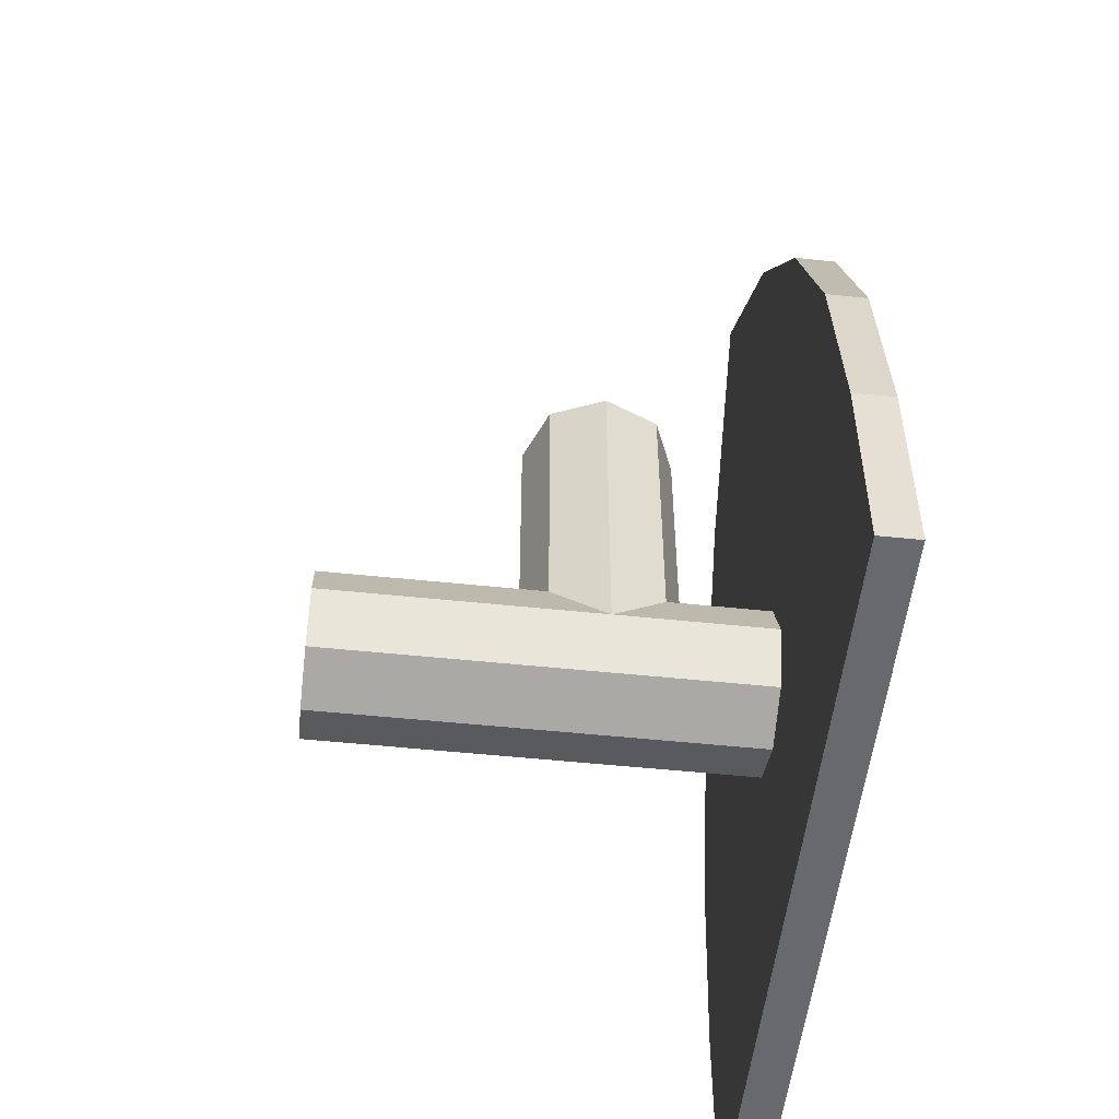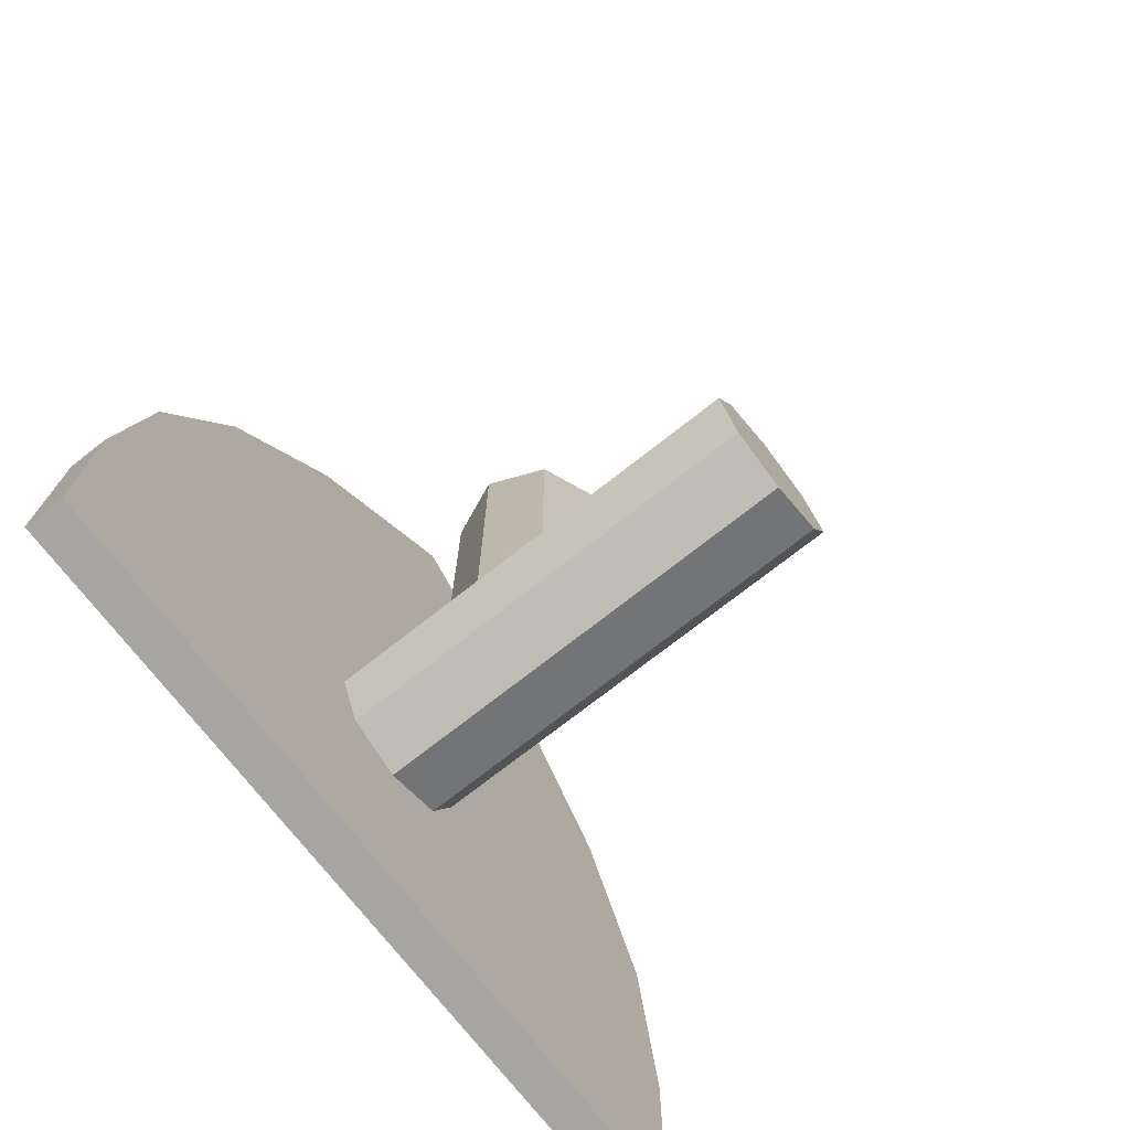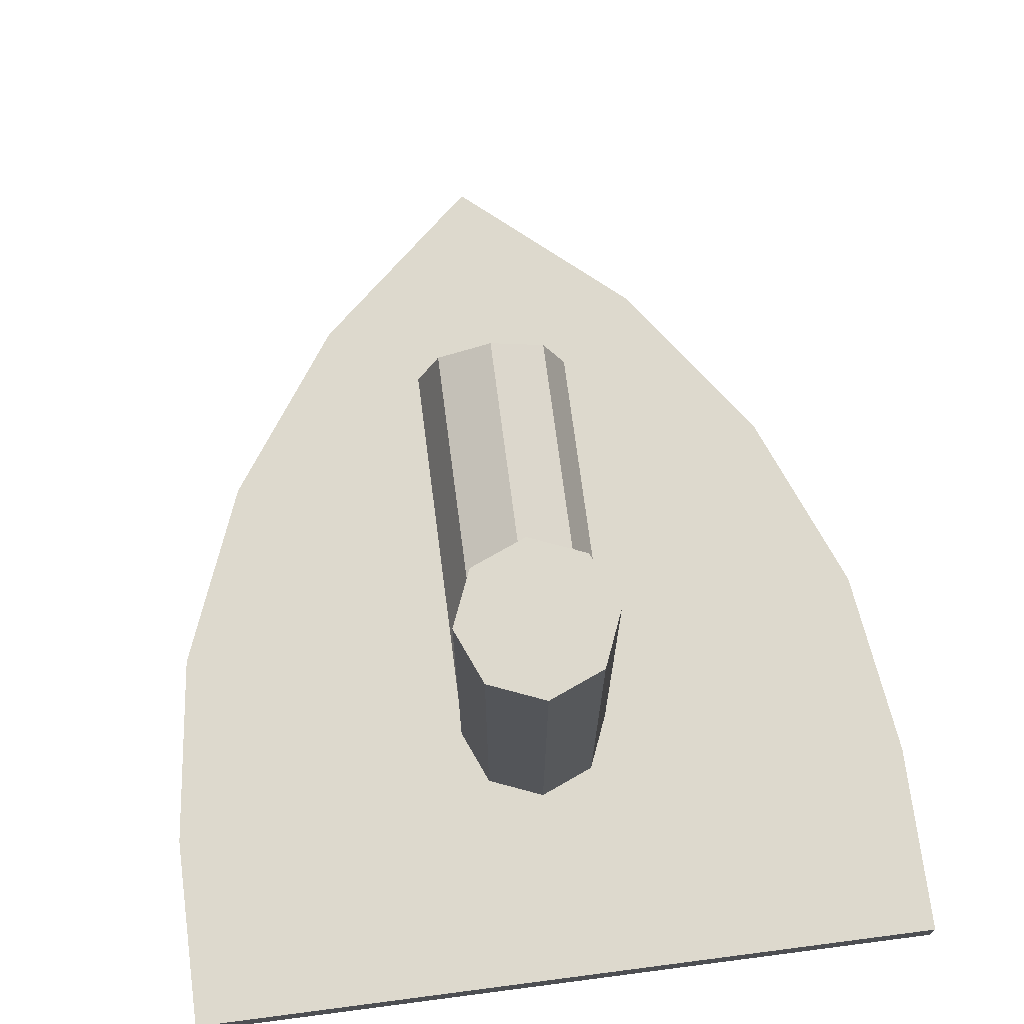
<metadata>
{"format":"obj","ext":"obj","renderer":"f3d","projection":"perspective","resolution":1024,"background":"white","views":[{"elev":-52.8,"azim":83.6,"up":"+Y"},{"elev":-73.8,"azim":-51.9,"up":"+Y"},{"elev":72.0,"azim":-7.4,"up":"+Z"}]}
</metadata>
<code>
v 0.1414 0.1414 -0.4
v 0.2 0 -0.4
v 0.2 0 0.7
v 0.1414 0.1414 0.7
v 0 0.2 -0.4
v 0.1414 0.1414 -0.4
v 0.1414 0.1414 0.7
v 0 0.2 0.7
v -0.1414 0.1414 -0.4
v 0 0.2 -0.4
v 0 0.2 0.7
v -0.1414 0.1414 0.7
v -0.2 0 -0.4
v -0.1414 0.1414 -0.4
v -0.1414 0.1414 0.7
v -0.2 0 0.7
v -0.1414 -0.1414 -0.4
v -0.2 0 -0.4
v -0.2 0 0.7
v -0.1414 -0.1414 0.7
v 0 -0.2 -0.4
v -0.1414 -0.1414 -0.4
v -0.1414 -0.1414 0.7
v 0 -0.2 0.7
v 0.1414 -0.1414 -0.4
v 0 -0.2 -0.4
v 0 -0.2 0.7
v 0.1414 -0.1414 0.7
v 0.2 0 -0.4
v 0.1414 -0.1414 -0.4
v 0.1414 -0.1414 0.7
v 0.2 0 0.7
v 0 0 0.7
v -0.2 0 0.7
v -0.1414 0.1414 0.7
v 0 0 0.7
v -0.1414 0.1414 0.7
v 0 0.2 0.7
v 0 0 0.7
v 0 0.2 0.7
v 0.1414 0.1414 0.7
v 0 0 0.7
v 0.1414 0.1414 0.7
v 0.2 0 0.7
v 0 0 0.7
v 0.2 0 0.7
v 0.1414 -0.1414 0.7
v 0 0 0.7
v 0.1414 -0.1414 0.7
v 0 -0.2 0.7
v 0 0 0.7
v 0 -0.2 0.7
v -0.1414 -0.1414 0.7
v 0 0 0.7
v -0.1414 -0.1414 0.7
v -0.2 0 0.7
v 0 0.9 0
v 0.2 0.9 0
v 0.1414 0.9 0.1414
v 0 0.9 0
v 0.1414 0.9 0.1414
v 0 0.9 0.2
v 0 0.9 0
v 0 0.9 0.2
v -0.1414 0.9 0.1414
v 0 0.9 0
v -0.1414 0.9 0.1414
v -0.2 0.9 0
v 0 0.9 0
v -0.2 0.9 0
v -0.1414 0.9 -0.1414
v 0 0.9 0
v -0.1414 0.9 -0.1414
v 0 0.9 -0.2
v 0 0.9 0
v 0 0.9 -0.2
v 0.1414 0.9 -0.1414
v 0 0.9 0
v 0.1414 0.9 -0.1414
v 0.2 0.9 0
v 0.1414 0 0.1414
v 0.2 0 0
v 0.2 0.9 0
v 0.1414 0.9 0.1414
v 0 0 0.2
v 0.1414 0 0.1414
v 0.1414 0.9 0.1414
v 0 0.9 0.2
v -0.1414 0 0.1414
v 0 0 0.2
v 0 0.9 0.2
v -0.1414 0.9 0.1414
v -0.2 0 0
v -0.1414 0 0.1414
v -0.1414 0.9 0.1414
v -0.2 0.9 0
v -0.1414 0 -0.1414
v -0.2 0 0
v -0.2 0.9 0
v -0.1414 0.9 -0.1414
v 0 0 -0.2
v -0.1414 0 -0.1414
v -0.1414 0.9 -0.1414
v 0 0.9 -0.2
v 0.1414 0 -0.1414
v 0 0 -0.2
v 0 0.9 -0.2
v 0.1414 0.9 -0.1414
v 0.2 0 0
v 0.1414 0 -0.1414
v 0.1414 0.9 -0.1414
v 0.2 0.9 0
v -1 -0.7 -0.4
v -1 -0.7 -0.5
v 1 -0.7 -0.5
v 1 -0.7 -0.4
v 0 1.619 -0.4
v 0.438 1.228 -0.4
v 0.438 1.228 -0.5
v 0 1.619 -0.5
v 0.438 1.228 -0.4
v 0.7465 0.784 -0.4
v 0.7465 0.784 -0.5
v 0.438 1.228 -0.5
v 0.7465 0.784 -0.4
v 0.936 0.3015 -0.4
v 0.936 0.3015 -0.5
v 0.7465 0.784 -0.5
v 0.936 0.3015 -0.4
v 1 -0.2 -0.4
v 1 -0.2 -0.5
v 0.936 0.3015 -0.5
v 1 -0.2 -0.4
v 1 -0.7 -0.4
v 1 -0.7 -0.5
v 1 -0.2 -0.5
v 0 1.619 -0.5
v -0.438 1.228 -0.5
v -0.438 1.228 -0.4
v 0 1.619 -0.4
v -0.438 1.228 -0.5
v -0.7465 0.784 -0.5
v -0.7465 0.784 -0.4
v -0.438 1.228 -0.4
v -0.7465 0.784 -0.5
v -0.936 0.3015 -0.5
v -0.936 0.3015 -0.4
v -0.7465 0.784 -0.4
v -0.936 0.3015 -0.5
v -1 -0.2 -0.5
v -1 -0.2 -0.4
v -0.936 0.3015 -0.4
v -1 -0.2 -0.5
v -1 -0.7 -0.5
v -1 -0.7 -0.4
v -1 -0.2 -0.4
v 0 1.619 -0.4
v -0.438 1.228 -0.4
v 0.438 1.228 -0.4
v -0.438 1.228 -0.4
v -0.7465 0.784 -0.4
v 0.7465 0.784 -0.4
v 0.438 1.228 -0.4
v -0.7465 0.784 -0.4
v -0.936 0.3015 -0.4
v 0.936 0.3015 -0.4
v 0.7465 0.784 -0.4
v -0.936 0.3015 -0.4
v -1 -0.2 -0.4
v 1 -0.2 -0.4
v 0.936 0.3015 -0.4
v -1 -0.2 -0.4
v -1 -0.7 -0.4
v 1 -0.7 -0.4
v 1 -0.2 -0.4
v -0.175 0.2 -0.5
v 0.175 0.2 -0.5
v 0.2 -0.15 -0.5
v -0.2 -0.15 -0.5
v -0.125 0.25 -0.5
v 0.125 0.25 -0.5
v 0.175 0.2 -0.5
v -0.175 0.2 -0.5
v -0.125 0.35 -0.5
v 0.125 0.35 -0.5
v 0.125 0.25 -0.5
v -0.125 0.25 -0.5
v -0.15 0.4 -0.5
v 0.15 0.4 -0.5
v 0.125 0.35 -0.5
v -0.125 0.35 -0.5
v -0.1 0.75 -0.5
v 0.1 0.75 -0.5
v 0.15 0.4 -0.5
v -0.15 0.4 -0.5
v 0.45 -0.3 -0.5
v 0.5 -0.4 -0.5
v 0.2 -0.15 -0.5
v 0.3 -0.1 -0.5
v 0.35 0.05 -0.5
v 0.5 -0.15 -0.5
v 0.5 -0.4 -0.5
v 0.45 -0.3 -0.5
v 0.4 0.1 -0.5
v 0.5 -0.15 -0.5
v 0.35 0.05 -0.5
v 0.35 0.05 -0.5
v 0.3 -0.1 -0.5
v 0.2 -0.15 -0.5
v 0.175 0.2 -0.5
v 0.2 0.25 -0.5
v 0.4 0.1 -0.5
v 0.35 0.05 -0.5
v 0.175 0.2 -0.5
v 0.45 0.325 -0.5
v 0.55 0.3 -0.5
v 0.4 0.1 -0.5
v 0.2 0.25 -0.5
v 0.2 0.35 -0.5
v 0.45 0.325 -0.5
v 0.2 0.25 -0.5
v 0.4 0.4 -0.5
v 0.525 0.4 -0.5
v 0.45 0.325 -0.5
v 0.2 0.35 -0.5
v 0.15 0.4 -0.5
v 0.375 0.45 -0.5
v 0.4 0.4 -0.5
v 0.2 0.35 -0.5
v 0.375 0.45 -0.5
v 0.45 0.45 -0.5
v 0.4 0.4 -0.5
v 0.225 0.65 -0.5
v 0.4 0.5 -0.5
v 0.375 0.45 -0.5
v 0.15 0.4 -0.5
v 0.1 0.75 -0.5
v 0.175 0.8 -0.5
v 0.225 0.65 -0.5
v 0.15 0.4 -0.5
v 0.05 0.85 -0.5
v 0.1 0.9 -0.5
v 0.175 0.8 -0.5
v 0.1 0.75 -0.5
v 0 0.875 -0.5
v 0 0.95 -0.5
v 0.1 0.9 -0.5
v 0.05 0.85 -0.5
v 0.15 0.925 -0.5
v 0.075 0.95 -0.5
v 0.1 1.1 -0.5
v -0.3 -0.1 -0.5
v -0.2 -0.15 -0.5
v -0.5 -0.4 -0.5
v -0.45 -0.3 -0.5
v -0.45 -0.3 -0.5
v -0.5 -0.4 -0.5
v -0.5 -0.15 -0.5
v -0.35 0.05 -0.5
v -0.35 0.05 -0.5
v -0.5 -0.15 -0.5
v -0.4 0.1 -0.5
v -0.175 0.2 -0.5
v -0.2 -0.15 -0.5
v -0.3 -0.1 -0.5
v -0.35 0.05 -0.5
v -0.175 0.2 -0.5
v -0.35 0.05 -0.5
v -0.4 0.1 -0.5
v -0.2 0.25 -0.5
v -0.2 0.25 -0.5
v -0.4 0.1 -0.5
v -0.55 0.3 -0.5
v -0.45 0.325 -0.5
v -0.2 0.25 -0.5
v -0.45 0.325 -0.5
v -0.2 0.35 -0.5
v -0.2 0.35 -0.5
v -0.45 0.325 -0.5
v -0.525 0.4 -0.5
v -0.4 0.4 -0.5
v -0.2 0.35 -0.5
v -0.4 0.4 -0.5
v -0.375 0.45 -0.5
v -0.15 0.4 -0.5
v -0.4 0.4 -0.5
v -0.45 0.45 -0.5
v -0.375 0.45 -0.5
v -0.15 0.4 -0.5
v -0.375 0.45 -0.5
v -0.4 0.5 -0.5
v -0.225 0.65 -0.5
v -0.15 0.4 -0.5
v -0.225 0.65 -0.5
v -0.175 0.8 -0.5
v -0.1 0.75 -0.5
v -0.1 0.75 -0.5
v -0.175 0.8 -0.5
v -0.1 0.9 -0.5
v -0.05 0.85 -0.5
v -0.05 0.85 -0.5
v -0.1 0.9 -0.5
v 0 0.95 -0.5
v 0 0.875 -0.5
v -0.1 1.1 -0.5
v -0.075 0.95 -0.5
v -0.15 0.925 -0.5
v 0.05 0.85 -0.5
v 0.1 0.75 -0.5
v -0.1 0.75 -0.5
v -0.05 0.85 -0.5
v -0.05 0.85 -0.5
v 0 0.875 -0.5
v 0.05 0.85 -0.5
v -0.1 1.1 -0.5
v 0.1 1.1 -0.5
v 0 0.95 -0.5
v -0.075 0.95 -0.5
v 0 0.95 -0.5
v 0.1 1.1 -0.5
v 0.075 0.95 -0.5
v 0.2 -0.15 -0.5
v 0.5 -0.4 -0.5
v -0.5 -0.4 -0.5
v -0.2 -0.15 -0.5
v 0.5 -0.15 -0.5
v 0.55 0.3 -0.5
v 0.55 -0.4 -0.5
v 0.5 -0.4 -0.5
v 0.4 0.1 -0.5
v 0.55 0.3 -0.5
v 0.5 -0.15 -0.5
v 0.45 0.325 -0.5
v 0.525 0.4 -0.5
v 0.55 0.4 -0.5
v 0.55 0.3 -0.5
v 0.4 0.4 -0.5
v 0.45 0.45 -0.5
v 0.525 0.4 -0.5
v 0.375 0.45 -0.5
v 0.4 0.5 -0.5
v 0.45 0.45 -0.5
v 0.325 0.75 -0.5
v 0.4 0.5 -0.5
v 0.225 0.65 -0.5
v 0.175 0.8 -0.5
v 0.325 0.75 -0.5
v 0.525 0.4 -0.5
v 0.45 0.45 -0.5
v 0.4 0.5 -0.5
v 0.325 0.75 -0.5
v 0.55 0.4 -0.5
v 0.525 0.4 -0.5
v 0.15 0.925 -0.5
v 0.325 0.75 -0.5
v 0.175 0.8 -0.5
v 0.1 0.9 -0.5
v 0.15 0.925 -0.5
v 0.1 1.1 -0.5
v 0.325 0.75 -0.5
v 0 0.95 -0.5
v 0.075 0.95 -0.5
v 0.15 0.925 -0.5
v 0.1 0.9 -0.5
v 0.3 -0.1 -0.5
v 0.35 0.05 -0.5
v 0.45 -0.3 -0.5
v 0.2 0.35 -0.5
v 0.2 0.25 -0.5
v 0.175 0.2 -0.5
v 0.125 0.25 -0.5
v 0.125 0.25 -0.5
v 0.125 0.35 -0.5
v 0.15 0.4 -0.5
v 0.2 0.35 -0.5
v -0.5 -0.4 -0.5
v -0.55 -0.4 -0.5
v -0.55 0.3 -0.5
v -0.5 -0.15 -0.5
v -0.5 -0.15 -0.5
v -0.55 0.3 -0.5
v -0.4 0.1 -0.5
v -0.55 0.3 -0.5
v -0.55 0.4 -0.5
v -0.525 0.4 -0.5
v -0.45 0.325 -0.5
v -0.525 0.4 -0.5
v -0.45 0.45 -0.5
v -0.4 0.4 -0.5
v -0.45 0.45 -0.5
v -0.4 0.5 -0.5
v -0.375 0.45 -0.5
v -0.225 0.65 -0.5
v -0.4 0.5 -0.5
v -0.325 0.75 -0.5
v -0.175 0.8 -0.5
v -0.4 0.5 -0.5
v -0.45 0.45 -0.5
v -0.525 0.4 -0.5
v -0.325 0.75 -0.5
v -0.525 0.4 -0.5
v -0.55 0.4 -0.5
v -0.325 0.75 -0.5
v -0.175 0.8 -0.5
v -0.325 0.75 -0.5
v -0.15 0.925 -0.5
v -0.1 0.9 -0.5
v -0.325 0.75 -0.5
v -0.1 1.1 -0.5
v -0.15 0.925 -0.5
v -0.1 0.9 -0.5
v -0.15 0.925 -0.5
v -0.075 0.95 -0.5
v 0 0.95 -0.5
v -0.35 0.05 -0.5
v -0.3 -0.1 -0.5
v -0.45 -0.3 -0.5
v -0.125 0.25 -0.5
v -0.175 0.2 -0.5
v -0.2 0.25 -0.5
v -0.2 0.35 -0.5
v -0.2 0.35 -0.5
v -0.15 0.4 -0.5
v -0.125 0.35 -0.5
v -0.125 0.25 -0.5
v 0.85 -0.55 -0.5
v 1 -0.7 -0.5
v -1 -0.7 -0.5
v -0.85 -0.55 -0.5
v 0.85 -0.2 -0.5
v 1 -0.2 -0.5
v 1 -0.7 -0.5
v 0.85 -0.55 -0.5
v 0.75 0.35 -0.5
v 0.936 0.3015 -0.5
v 1 -0.2 -0.5
v 0.85 -0.2 -0.5
v 0.6 0.7 -0.5
v 0.7465 0.784 -0.5
v 0.936 0.3015 -0.5
v 0.75 0.35 -0.5
v 0.35 1.05 -0.5
v 0.438 1.228 -0.5
v 0.7465 0.784 -0.5
v 0.6 0.7 -0.5
v 0 1.35 -0.5
v 0 1.619 -0.5
v 0.438 1.228 -0.5
v 0.35 1.05 -0.5
v -0.85 -0.55 -0.5
v -1 -0.7 -0.5
v -1 -0.2 -0.5
v -0.85 -0.2 -0.5
v -0.85 -0.2 -0.5
v -1 -0.2 -0.5
v -0.936 0.3015 -0.5
v -0.75 0.35 -0.5
v -0.75 0.35 -0.5
v -0.936 0.3015 -0.5
v -0.7465 0.784 -0.5
v -0.6 0.7 -0.5
v -0.6 0.7 -0.5
v -0.7465 0.784 -0.5
v -0.438 1.228 -0.5
v -0.35 1.05 -0.5
v -0.35 1.05 -0.5
v -0.438 1.228 -0.5
v 0 1.619 -0.5
v 0 1.35 -0.5
v 0.5 -0.4 -0.5
v 0.85 -0.55 -0.5
v -0.85 -0.55 -0.5
v -0.5 -0.4 -0.5
v 0.55 -0.4 -0.5
v 0.85 -0.55 -0.5
v 0.5 -0.4 -0.5
v -0.5 -0.4 -0.5
v -0.85 -0.55 -0.5
v -0.55 -0.4 -0.5
v 0.85 -0.2 -0.5
v 0.85 -0.55 -0.5
v 0.55 -0.4 -0.5
v 0.55 0.3 -0.5
v 0.75 0.35 -0.5
v 0.85 -0.2 -0.5
v 0.55 -0.4 -0.5
v 0.55 0.3 -0.5
v 0.55 0.4 -0.5
v 0.6 0.7 -0.5
v 0.75 0.35 -0.5
v 0.325 0.75 -0.5
v 0.35 1.05 -0.5
v 0.6 0.7 -0.5
v 0.55 0.4 -0.5
v 0.1 1.1 -0.5
v 0 1.35 -0.5
v 0.35 1.05 -0.5
v 0.325 0.75 -0.5
v -0.55 -0.4 -0.5
v -0.85 -0.55 -0.5
v -0.85 -0.2 -0.5
v -0.55 -0.4 -0.5
v -0.85 -0.2 -0.5
v -0.75 0.35 -0.5
v -0.55 0.3 -0.5
v -0.6 0.7 -0.5
v -0.55 0.4 -0.5
v -0.55 0.3 -0.5
v -0.75 0.35 -0.5
v -0.55 0.4 -0.5
v -0.6 0.7 -0.5
v -0.35 1.05 -0.5
v -0.325 0.75 -0.5
v -0.325 0.75 -0.5
v -0.35 1.05 -0.5
v 0 1.35 -0.5
v -0.1 1.1 -0.5
v 0 1.35 -0.5
v 0.1 1.1 -0.5
v -0.1 1.1 -0.5
g mesh6172313
f 1 3 2
f 3 1 4
f 5 7 6
f 7 5 8
f 9 11 10
f 11 9 12
f 13 15 14
f 15 13 16
f 17 19 18
f 19 17 20
f 21 23 22
f 23 21 24
f 25 27 26
f 27 25 28
f 29 31 30
f 31 29 32
g mesh6172315
f 33 35 34
f 36 38 37
f 39 41 40
f 42 44 43
f 45 47 46
f 48 50 49
f 51 53 52
f 54 56 55
g mesh6172318
f 57 59 58
f 60 62 61
f 63 65 64
f 66 68 67
f 69 71 70
f 72 74 73
f 75 77 76
f 78 80 79
g mesh6172320
f 81 82 83
f 83 84 81
f 85 86 87
f 87 88 85
f 89 90 91
f 91 92 89
f 93 94 95
f 95 96 93
f 97 98 99
f 99 100 97
f 101 102 103
f 103 104 101
f 105 106 107
f 107 108 105
f 109 110 111
f 111 112 109
g mesh6172324
f 113 114 115
f 115 116 113
f 117 118 119
f 119 120 117
f 121 122 123
f 123 124 121
f 125 126 127
f 127 128 125
f 129 130 131
f 131 132 129
f 133 134 135
f 135 136 133
f 137 138 139
f 139 140 137
f 141 142 143
f 143 144 141
f 145 146 147
f 147 148 145
f 149 150 151
f 151 152 149
f 153 154 155
f 155 156 153
f 157 158 159
f 160 161 162
f 162 163 160
f 164 165 166
f 166 167 164
f 168 169 170
f 170 171 168
f 172 173 174
f 174 175 172
g mesh6172327
f 176 177 178
f 178 179 176
f 180 181 182
f 182 183 180
f 184 185 186
f 186 187 184
f 188 189 190
f 190 191 188
f 192 193 194
f 194 195 192
f 196 197 198
f 198 199 196
f 200 201 202
f 202 203 200
f 204 205 206
f 207 208 209
f 209 210 207
f 211 212 213
f 213 214 211
f 215 216 217
f 217 218 215
f 219 220 221
f 222 223 224
f 224 225 222
f 226 227 228
f 228 229 226
f 230 231 232
f 233 234 235
f 235 236 233
f 237 238 239
f 239 240 237
f 241 242 243
f 243 244 241
f 245 246 247
f 247 248 245
f 249 250 251
f 252 253 254
f 254 255 252
f 256 257 258
f 258 259 256
f 260 261 262
f 263 264 265
f 265 266 263
f 267 268 269
f 269 270 267
f 271 272 273
f 273 274 271
f 275 276 277
f 278 279 280
f 280 281 278
f 282 283 284
f 284 285 282
f 286 287 288
f 289 290 291
f 291 292 289
f 293 294 295
f 295 296 293
f 297 298 299
f 299 300 297
f 301 302 303
f 303 304 301
f 305 306 307
g mesh6172329
f 308 309 310
f 310 311 308
f 312 313 314
f 315 316 317
f 317 318 315
f 319 320 321
g mesh6172330
f 322 323 324
f 324 325 322
f 326 327 328
f 328 329 326
f 330 331 332
f 333 334 335
f 335 336 333
f 337 338 339
f 340 341 342
f 343 344 345
f 345 346 343
f 347 348 349
f 349 350 347
f 351 352 353
f 354 355 356
f 356 357 354
f 358 359 360
f 361 362 363
f 363 364 361
g mesh6172331
f 365 366 367
f 368 369 370
f 370 371 368
f 372 373 374
f 374 375 372
g mesh6172332
f 376 377 378
f 378 379 376
f 380 381 382
f 383 384 385
f 385 386 383
f 387 388 389
f 390 391 392
f 393 394 395
f 395 396 393
f 397 398 399
f 399 400 397
f 401 402 403
f 404 405 406
f 406 407 404
f 408 409 410
f 411 412 413
f 413 414 411
g mesh6172333
f 415 416 417
f 418 419 420
f 420 421 418
f 422 423 424
f 424 425 422
g mesh6172335
f 426 427 428
f 428 429 426
f 430 431 432
f 432 433 430
f 434 435 436
f 436 437 434
f 438 439 440
f 440 441 438
f 442 443 444
f 444 445 442
f 446 447 448
f 448 449 446
f 450 451 452
f 452 453 450
f 454 455 456
f 456 457 454
f 458 459 460
f 460 461 458
f 462 463 464
f 464 465 462
f 466 467 468
f 468 469 466
f 470 471 472
f 472 473 470
f 474 475 476
f 477 478 479
f 480 481 482
f 483 484 485
f 485 486 483
f 487 488 489
f 489 490 487
f 491 492 493
f 493 494 491
f 495 496 497
f 497 498 495
f 499 500 501
f 502 503 504
f 504 505 502
f 506 507 508
f 508 509 506
f 510 511 512
f 512 513 510
f 514 515 516
f 516 517 514
f 518 519 520

</code>
